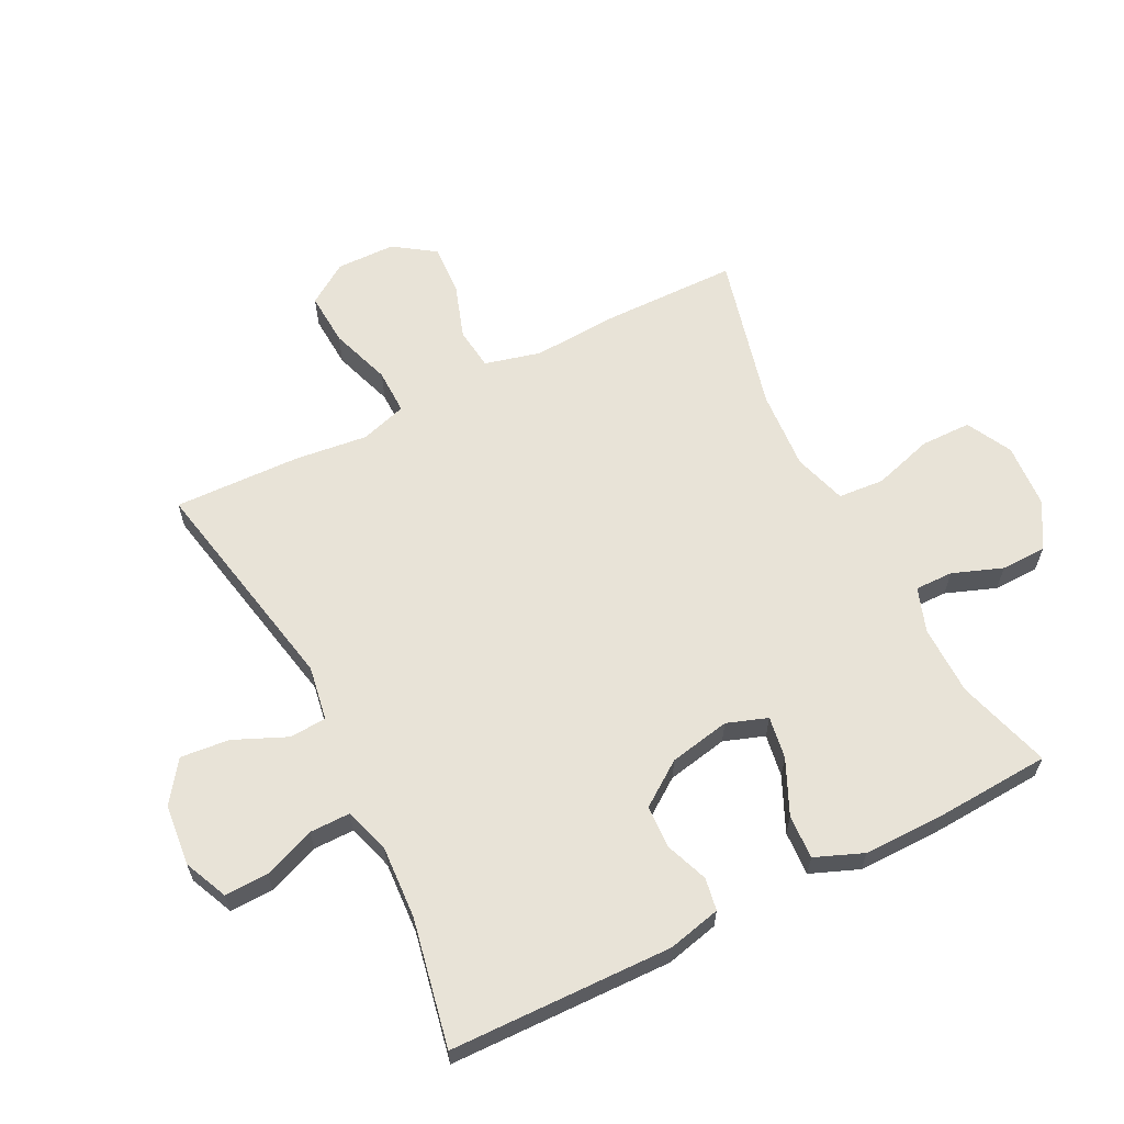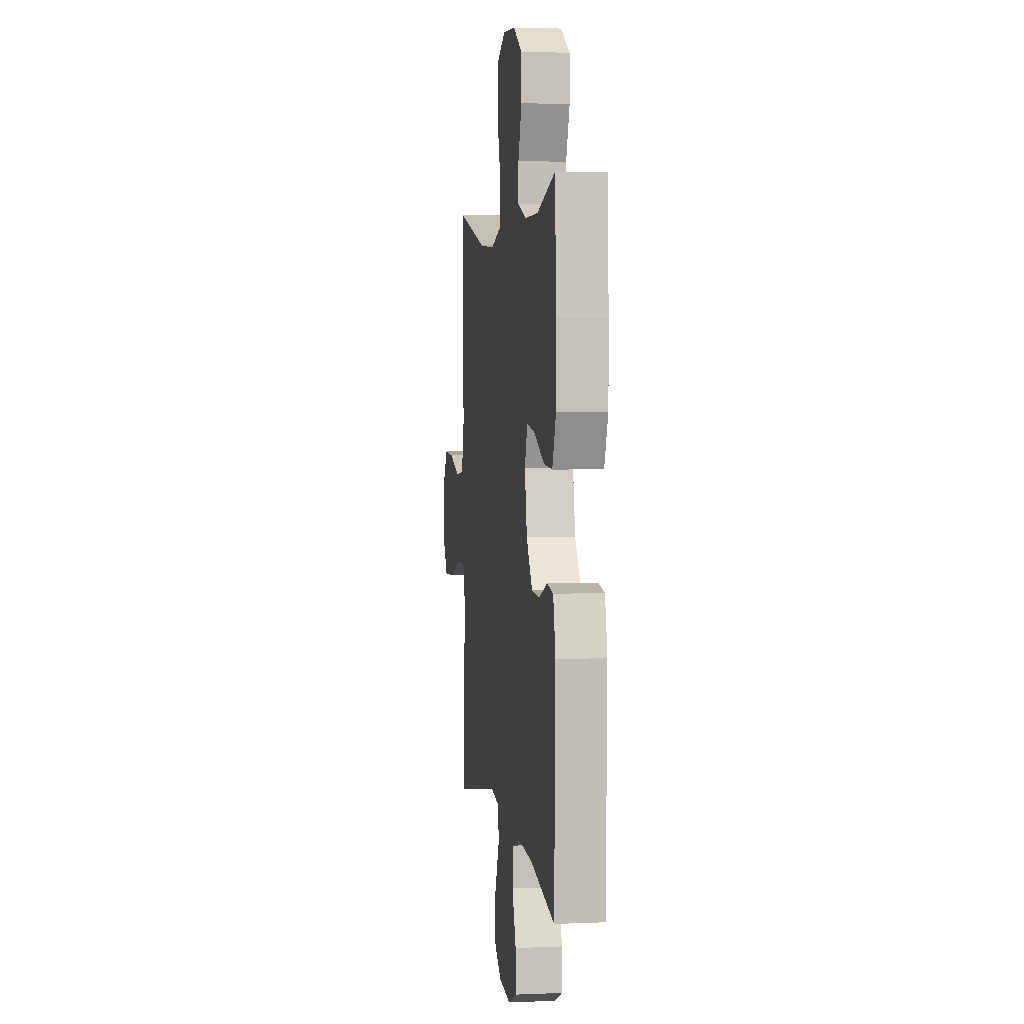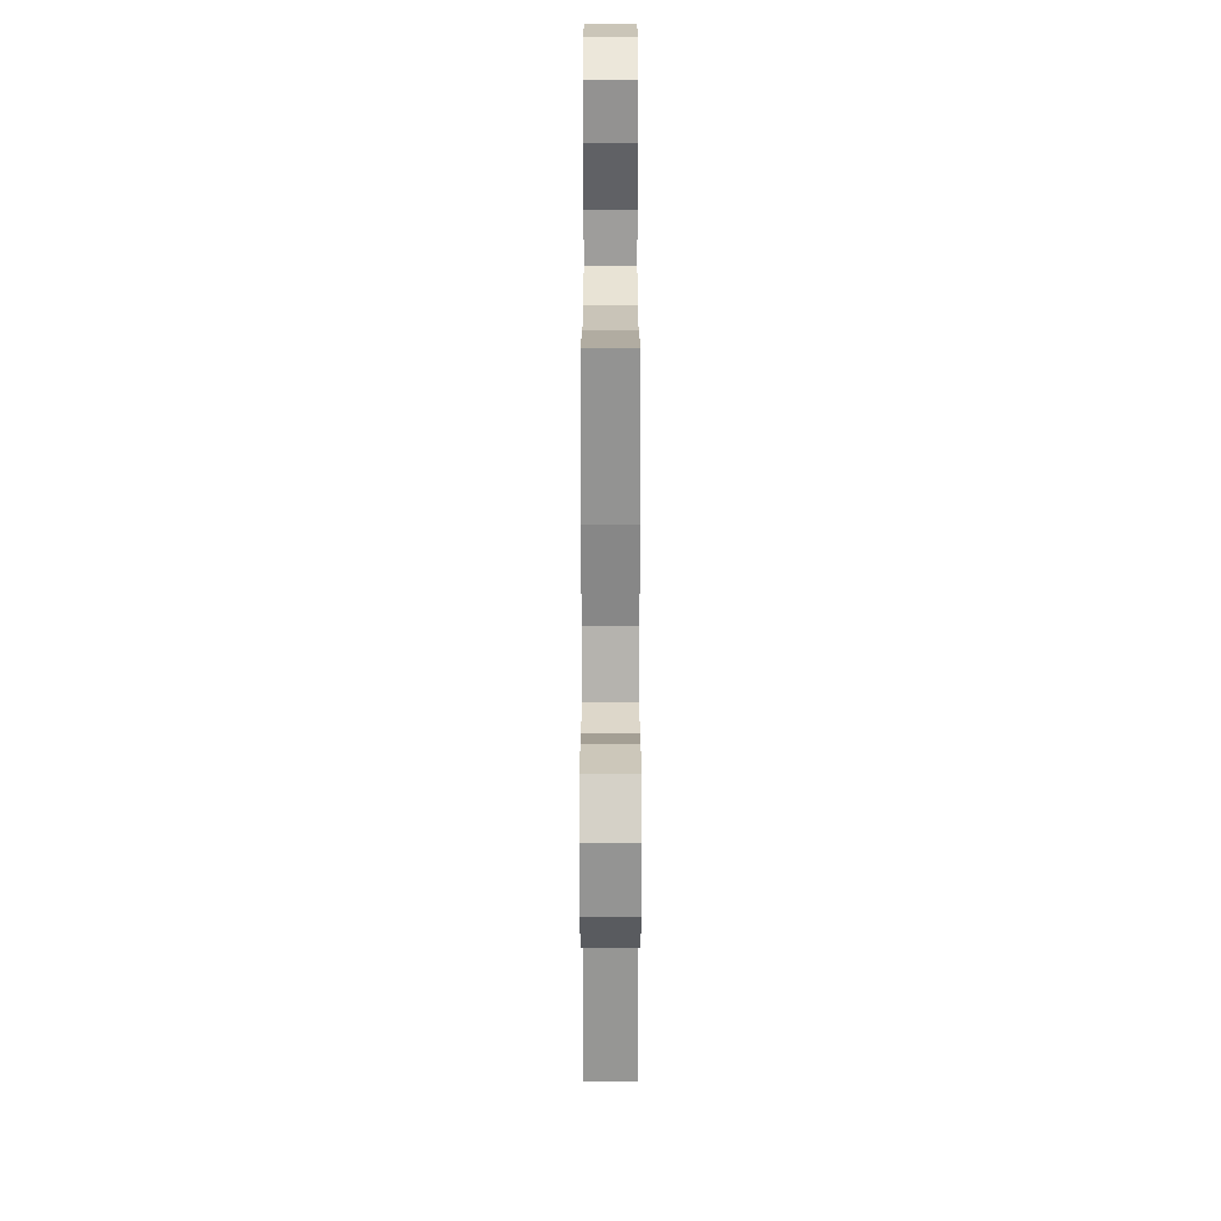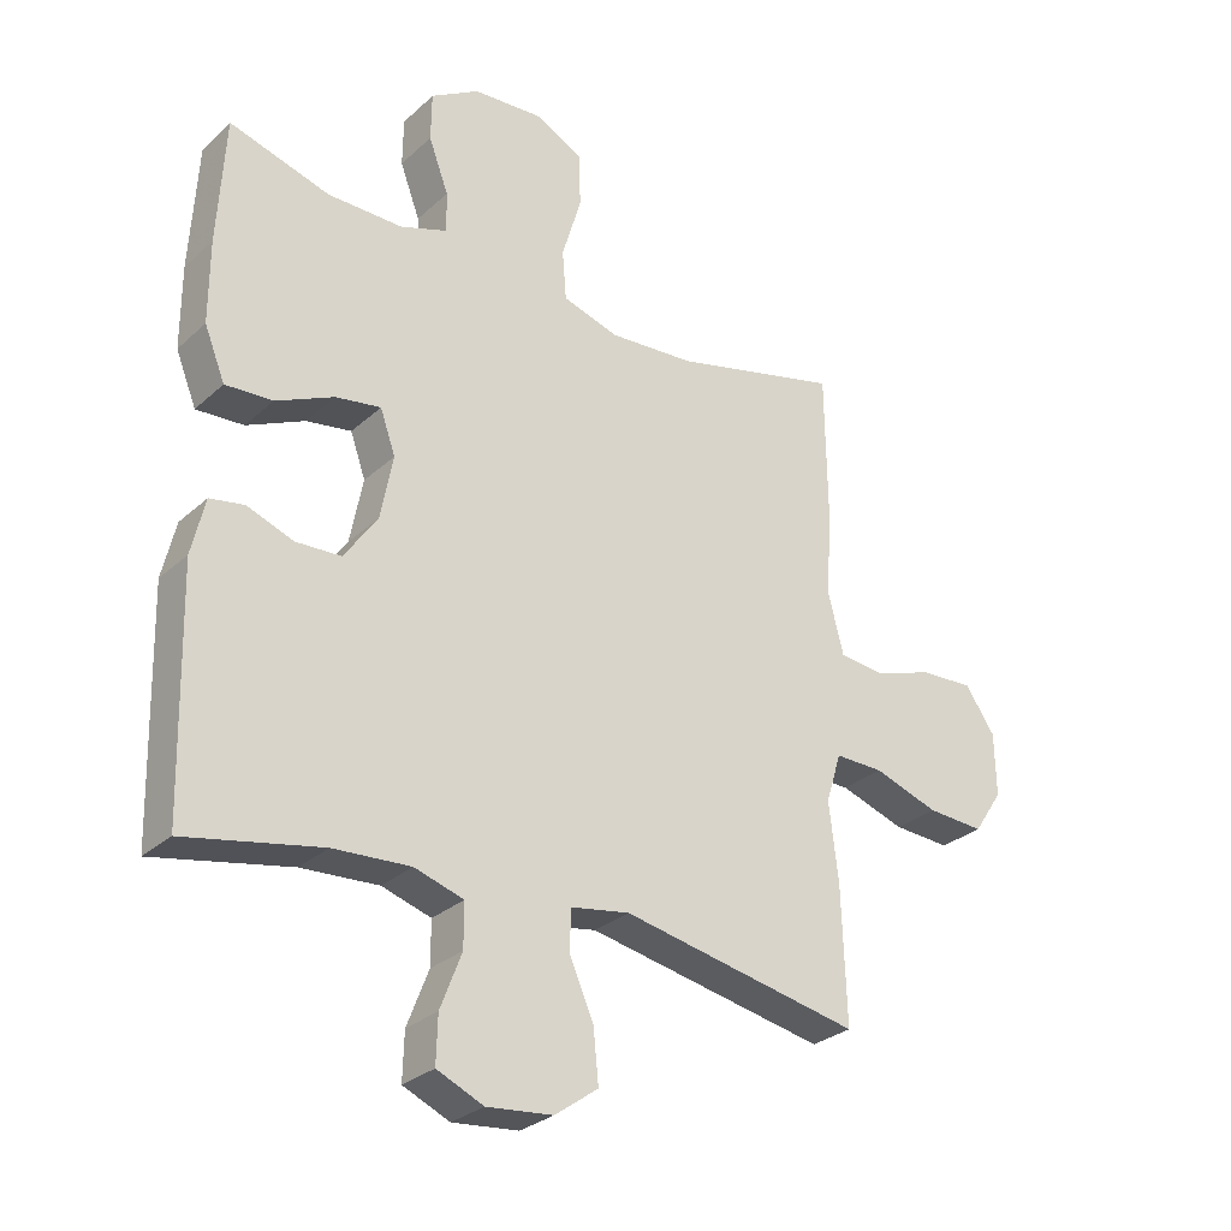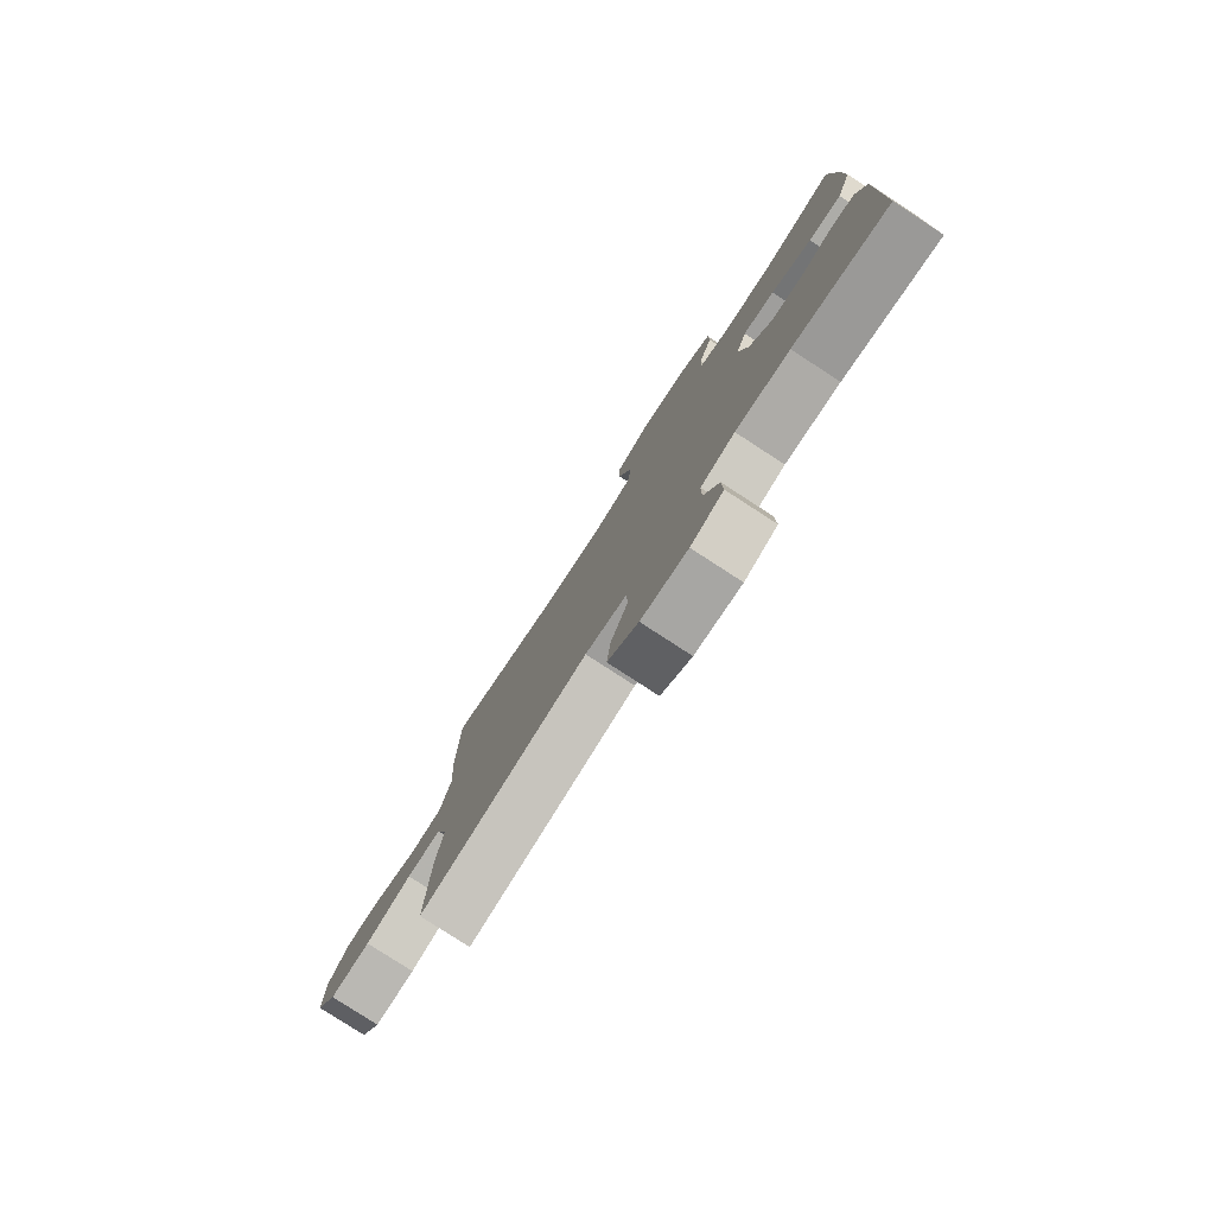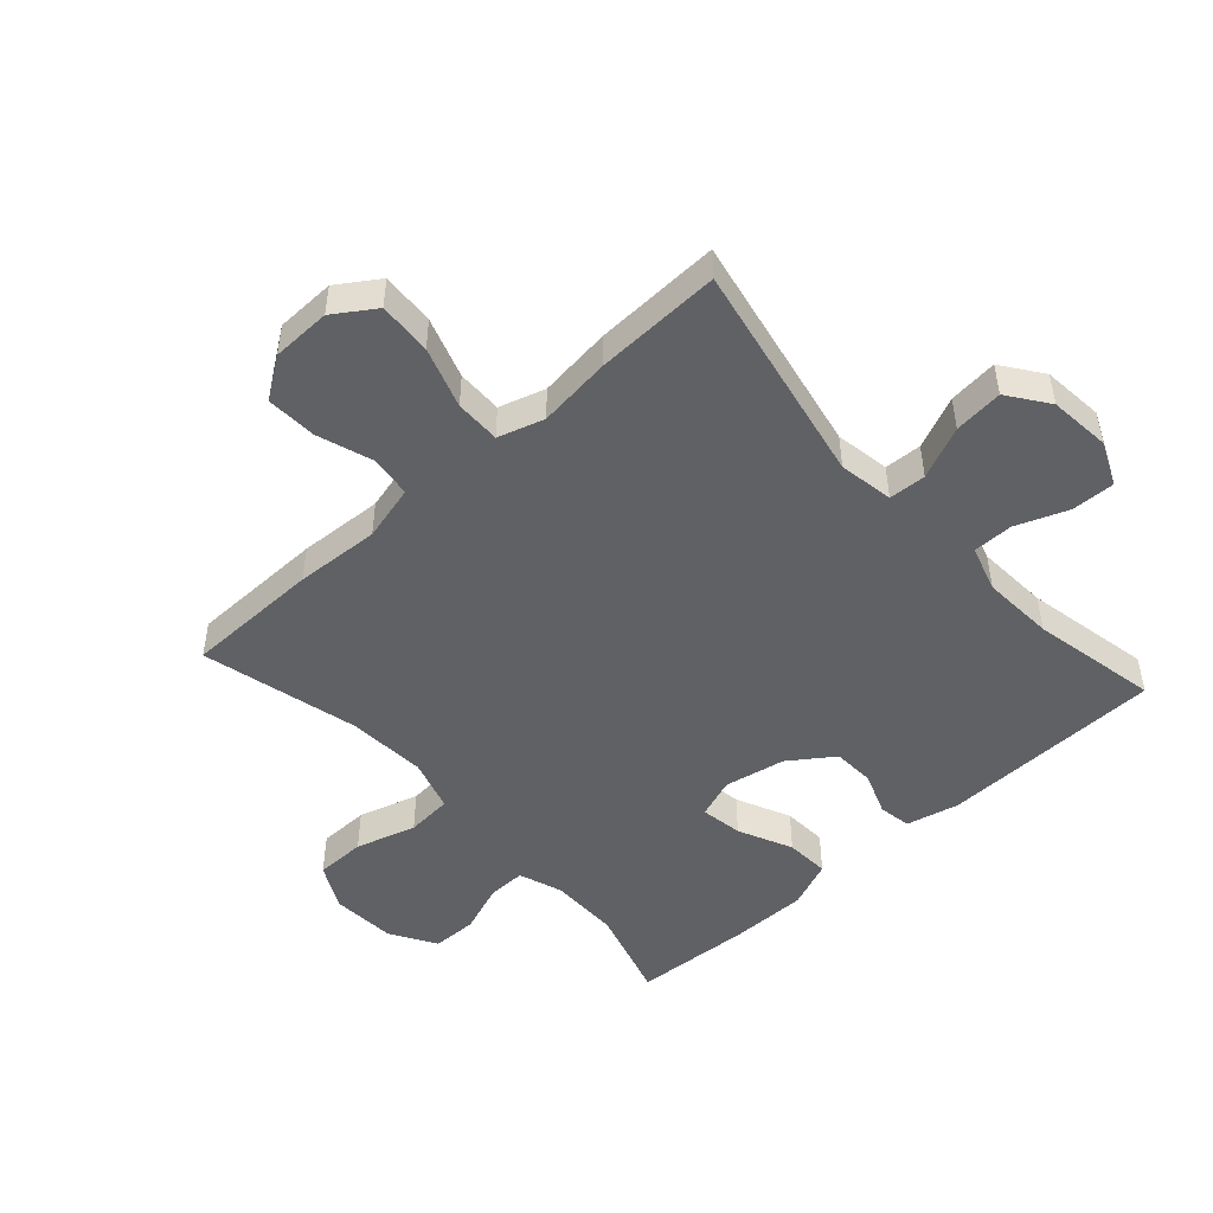
<metadata>
{"format":"obj","ext":"obj","renderer":"f3d","projection":"perspective","resolution":1024,"background":"white","views":[{"elev":62.4,"azim":-116.9,"up":"+Y"},{"elev":3.8,"azim":-98.1,"up":"+Z"},{"elev":24.2,"azim":90.0,"up":"+Z"},{"elev":-28.8,"azim":-37.2,"up":"+Z"},{"elev":-79.6,"azim":-123.0,"up":"+Z"},{"elev":-48.8,"azim":132.1,"up":"+Y"}]}
</metadata>
<code>
v 0.5 0.07 0.5
v 0.503 0.07 0.282
v 0.495 0.07 0.146
v 0.518 0.07 0.056
v 0.586 0.07 0.048
v 0.675 0.07 0.078
v 0.756 0.07 0.082
v 0.801 0.07 0.017
v 0.803 0.07 -0.078
v 0.759 0.07 -0.144
v 0.673 0.07 -0.139
v 0.575 0.07 -0.106
v 0.502 0.07 -0.105
v 0.479 0.07 -0.179
v 0.493 0.07 -0.296
v 0.5 0.07 -0.5
v 0.14 0.07 -0.429
v 0.052 0.07 -0.444
v 0.049 0.07 -0.504
v 0.086 0.07 -0.588
v 0.094 0.07 -0.667
v 0.029 0.07 -0.714
v -0.07 0.07 -0.724
v -0.14 0.07 -0.693
v -0.138 0.07 -0.623
v -0.106 0.07 -0.54
v -0.106 0.07 -0.475
v -0.18 0.07 -0.452
v -0.296 0.07 -0.459
v -0.5 0.07 -0.5
v -0.509 0.07 -0.142
v -0.489 0.07 -0.057
v -0.437 0.07 -0.048
v -0.368 0.07 -0.074
v -0.3 0.07 -0.071
v -0.25 0.07 0
v -0.231 0.07 0.098
v -0.254 0.07 0.163
v -0.322 0.07 0.152
v -0.409 0.07 0.112
v -0.48 0.07 0.108
v -0.511 0.07 0.185
v -0.511 0.07 0.309
v -0.5 0.07 0.5
v -0.349 0.07 0.455
v -0.236 0.07 0.454
v -0.165 0.07 0.479
v -0.166 0.07 0.54
v -0.196 0.07 0.62
v -0.195 0.07 0.693
v -0.122 0.07 0.737
v -0.017 0.07 0.744
v 0.056 0.07 0.706
v 0.057 0.07 0.625
v 0.028 0.07 0.528
v 0.034 0.07 0.454
v 0.119 0.07 0.428
v 0.247 0.07 0.437
v 0.5 0 0.5
v 0.503 0 0.282
v 0.495 0 0.146
v 0.518 0 0.056
v 0.586 0 0.048
v 0.675 0 0.078
v 0.756 0 0.082
v 0.801 0 0.017
v 0.803 0 -0.078
v 0.759 0 -0.144
v 0.673 0 -0.139
v 0.575 0 -0.106
v 0.502 0 -0.105
v 0.479 0 -0.179
v 0.493 0 -0.296
v 0.5 0 -0.5
v 0.14 0 -0.429
v 0.052 0 -0.444
v 0.049 0 -0.504
v 0.086 0 -0.588
v 0.094 0 -0.667
v 0.029 0 -0.714
v -0.07 0 -0.724
v -0.14 0 -0.693
v -0.138 0 -0.623
v -0.106 0 -0.54
v -0.106 0 -0.475
v -0.18 0 -0.452
v -0.296 0 -0.459
v -0.5 0 -0.5
v -0.509 0 -0.142
v -0.489 0 -0.057
v -0.437 0 -0.048
v -0.368 0 -0.074
v -0.3 0 -0.071
v -0.25 0 0
v -0.231 0 0.098
v -0.254 0 0.163
v -0.322 0 0.152
v -0.409 0 0.112
v -0.48 0 0.108
v -0.511 0 0.185
v -0.511 0 0.309
v -0.5 0 0.5
v -0.349 0 0.455
v -0.236 0 0.454
v -0.165 0 0.479
v -0.166 0 0.54
v -0.196 0 0.62
v -0.195 0 0.693
v -0.122 0 0.737
v -0.017 0 0.744
v 0.056 0 0.706
v 0.057 0 0.625
v 0.028 0 0.528
v 0.034 0 0.454
v 0.119 0 0.428
v 0.247 0 0.437
f 53 54 55
f 52 53 55
f 51 52 55
f 50 51 55
f 49 50 55
f 48 49 55
f 47 48 55 56
f 46 47 56 57
f 43 44 45
f 42 43 45
f 41 42 45
f 40 41 45
f 39 40 45
f 45 46 57
f 39 45 57
f 38 39 57
f 32 33 34
f 31 32 34
f 30 31 34
f 29 30 34
f 28 29 34 35
f 27 28 35 36
f 24 25 26
f 23 24 26
f 22 23 26
f 21 22 26
f 20 21 26
f 19 20 26
f 18 19 26 27
f 14 15 16 17
f 13 14 17 18
f 10 11 12
f 9 10 12
f 8 9 12
f 7 8 12
f 6 7 12
f 5 6 12
f 4 5 12 13
f 27 36 37
f 18 27 37
f 13 18 37
f 4 13 37
f 3 4 37
f 38 57 58
f 37 38 58
f 3 37 58
f 2 3 58
f 1 2 58
f 113 112 111
f 113 111 110
f 113 110 109
f 113 109 108
f 113 108 107
f 113 107 106
f 114 113 106 105
f 115 114 105 104
f 103 102 101
f 103 101 100
f 103 100 99
f 103 99 98
f 103 98 97
f 115 104 103
f 115 103 97
f 115 97 96
f 92 91 90
f 92 90 89
f 92 89 88
f 92 88 87
f 93 92 87 86
f 94 93 86 85
f 84 83 82
f 84 82 81
f 84 81 80
f 84 80 79
f 84 79 78
f 84 78 77
f 85 84 77 76
f 75 74 73 72
f 76 75 72 71
f 70 69 68
f 70 68 67
f 70 67 66
f 70 66 65
f 70 65 64
f 70 64 63
f 71 70 63 62
f 95 94 85
f 95 85 76
f 95 76 71
f 95 71 62
f 95 62 61
f 116 115 96
f 116 96 95
f 116 95 61
f 116 61 60
f 116 60 59
f 1 59 60 2
f 2 60 61 3
f 3 61 62 4
f 4 62 63 5
f 5 63 64 6
f 6 64 65 7
f 7 65 66 8
f 8 66 67 9
f 9 67 68 10
f 10 68 69 11
f 11 69 70 12
f 12 70 71 13
f 13 71 72 14
f 14 72 73 15
f 15 73 74 16
f 16 74 75 17
f 17 75 76 18
f 18 76 77 19
f 19 77 78 20
f 20 78 79 21
f 21 79 80 22
f 22 80 81 23
f 23 81 82 24
f 24 82 83 25
f 25 83 84 26
f 26 84 85 27
f 27 85 86 28
f 28 86 87 29
f 29 87 88 30
f 30 88 89 31
f 31 89 90 32
f 32 90 91 33
f 33 91 92 34
f 34 92 93 35
f 35 93 94 36
f 36 94 95 37
f 37 95 96 38
f 38 96 97 39
f 39 97 98 40
f 40 98 99 41
f 41 99 100 42
f 42 100 101 43
f 43 101 102 44
f 44 102 103 45
f 45 103 104 46
f 46 104 105 47
f 47 105 106 48
f 48 106 107 49
f 49 107 108 50
f 50 108 109 51
f 51 109 110 52
f 52 110 111 53
f 53 111 112 54
f 54 112 113 55
f 55 113 114 56
f 56 114 115 57
f 57 115 116 58
f 58 116 59 1

</code>
